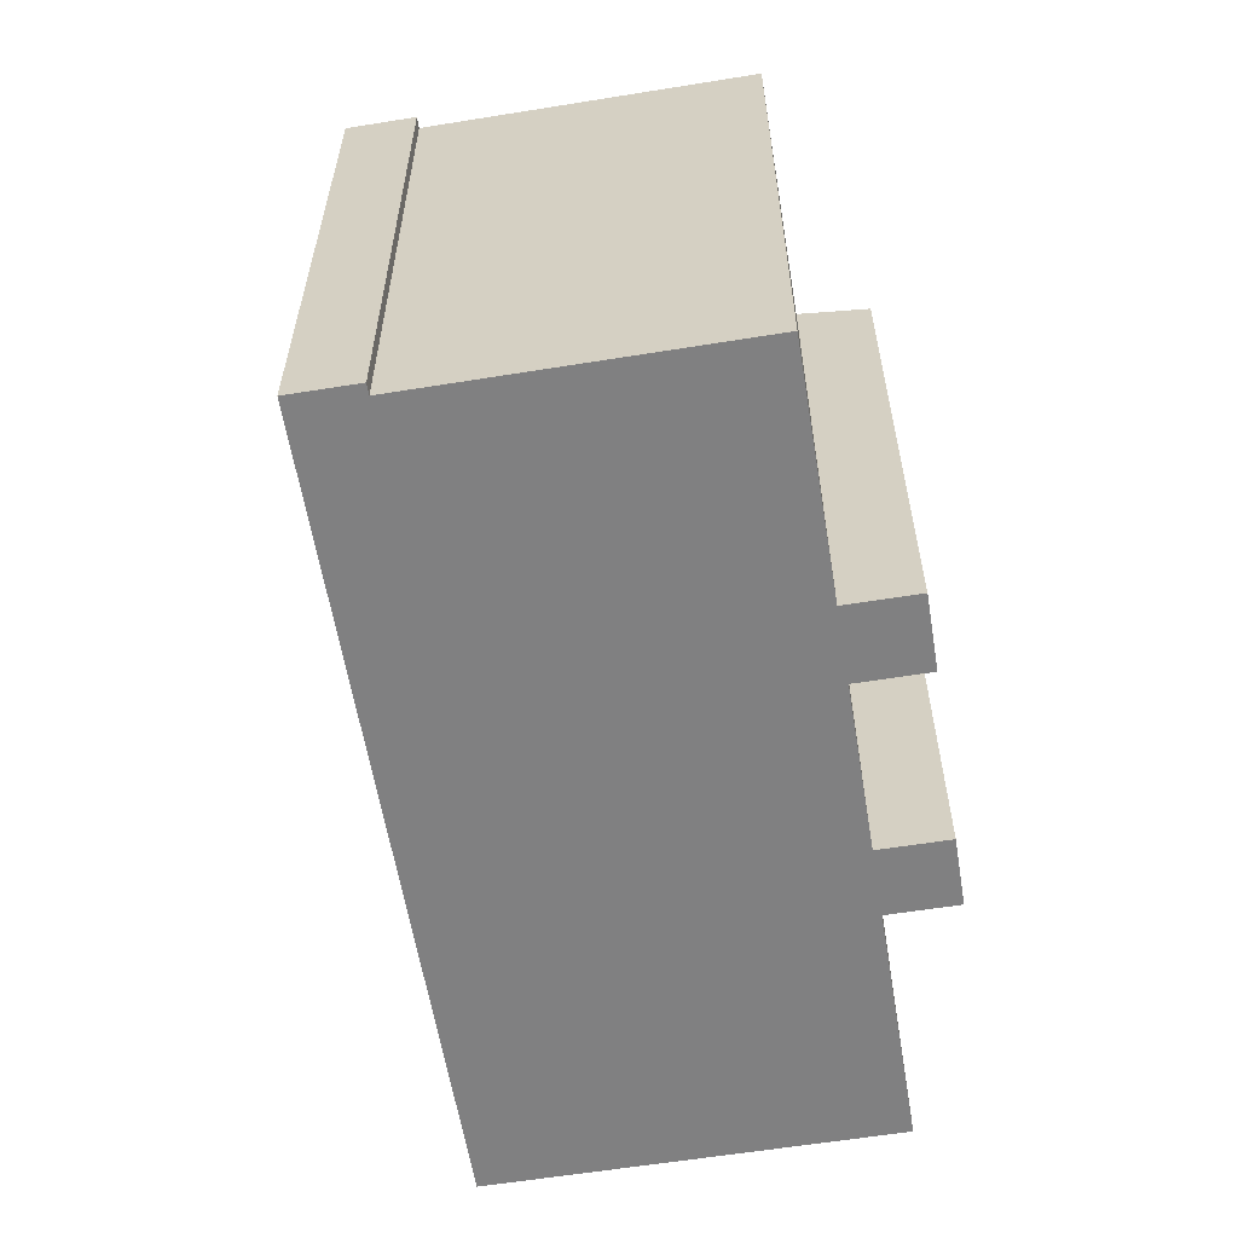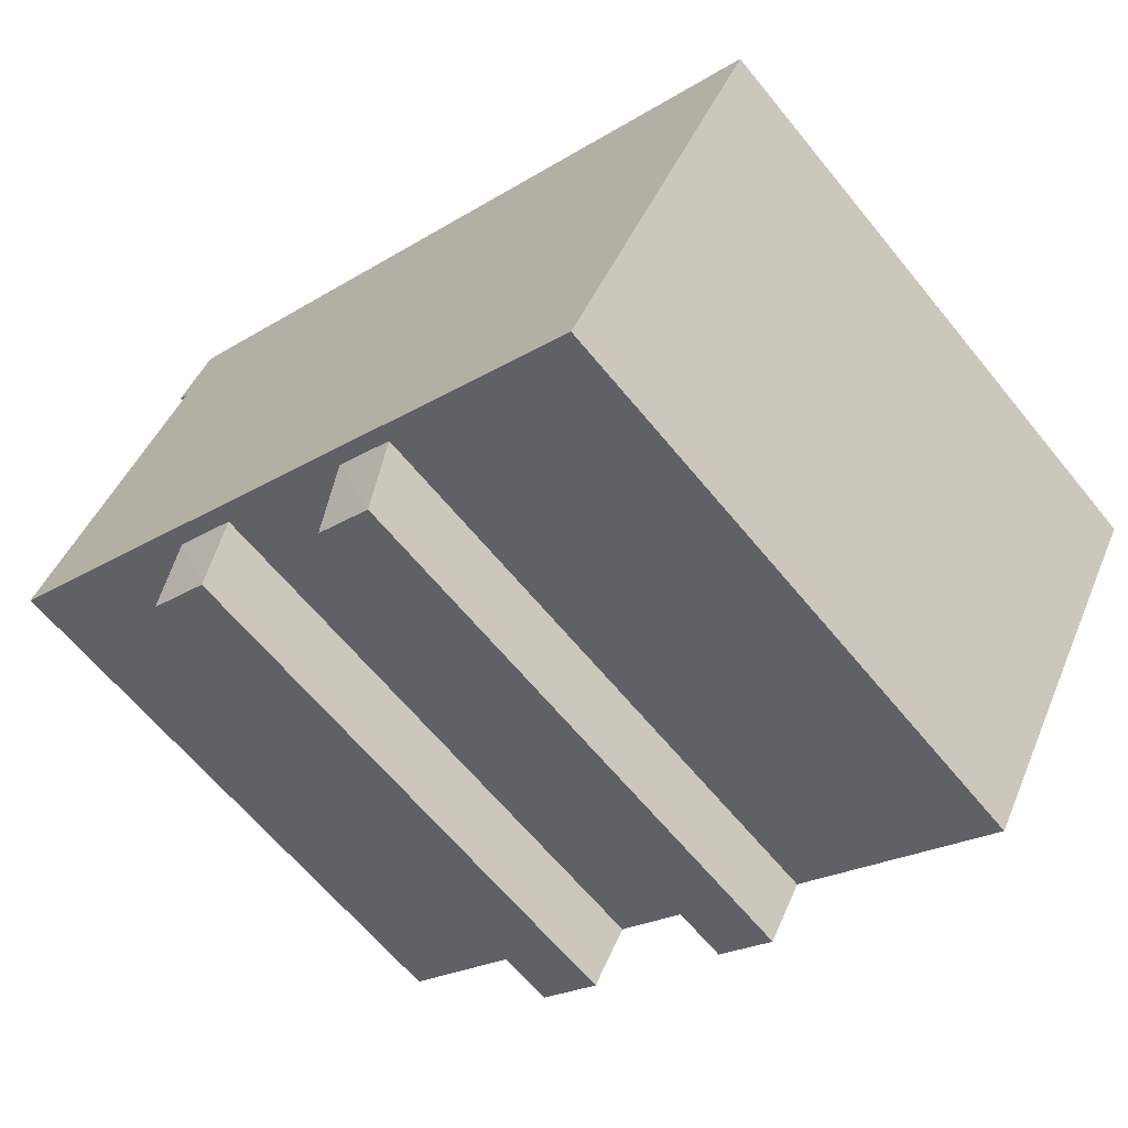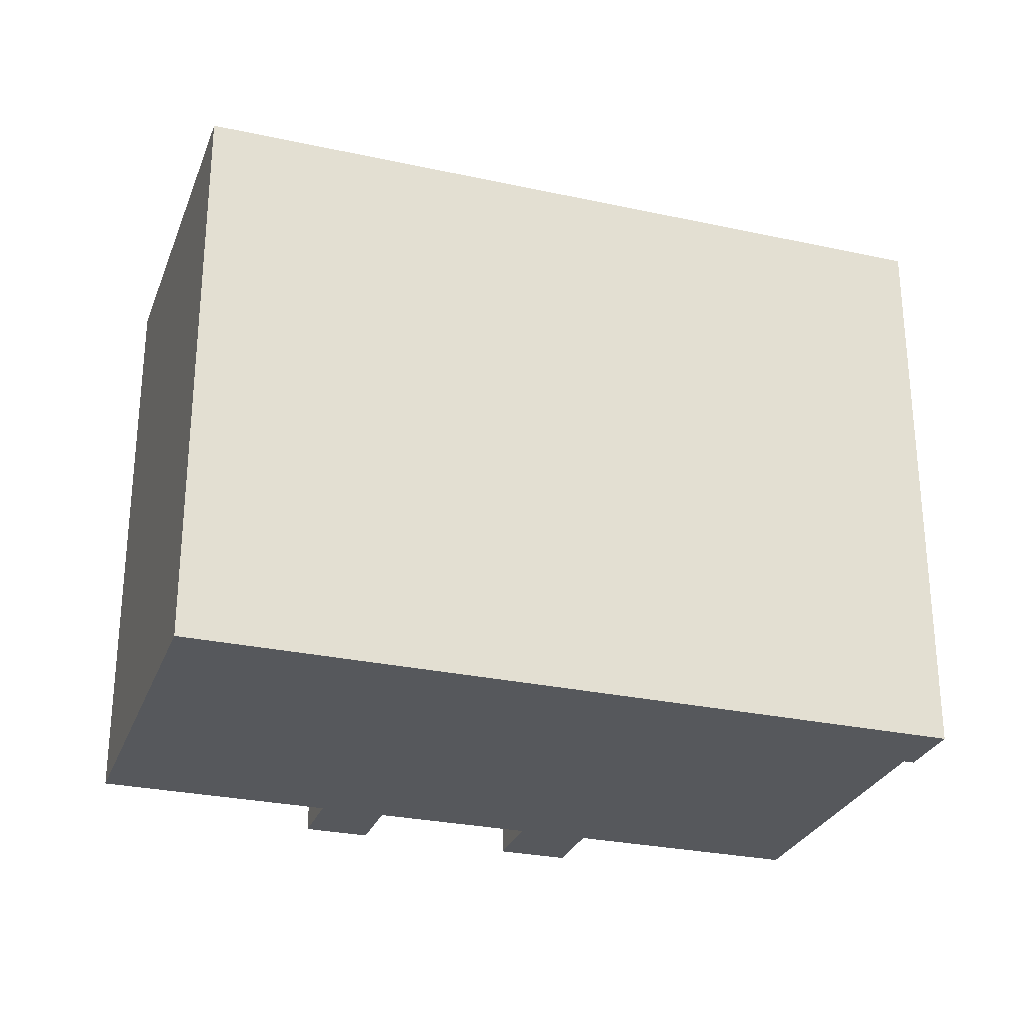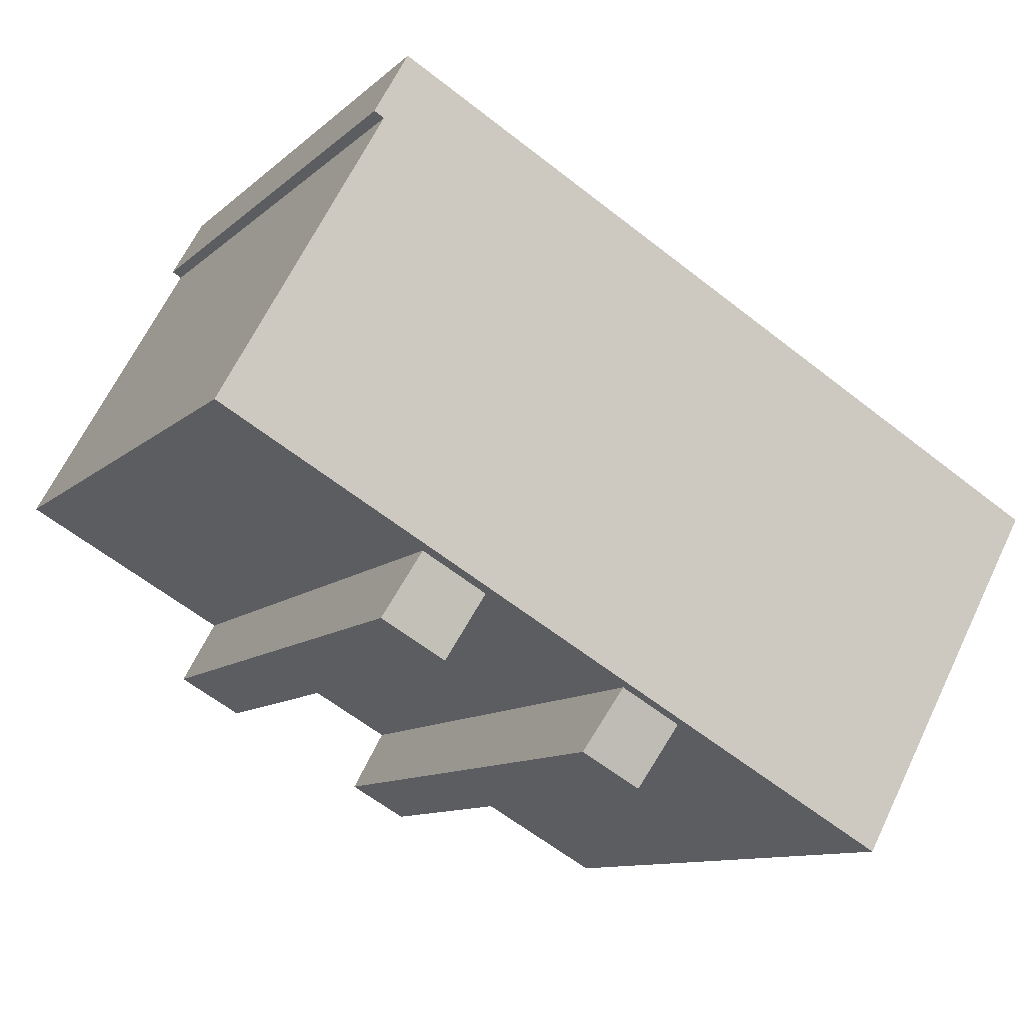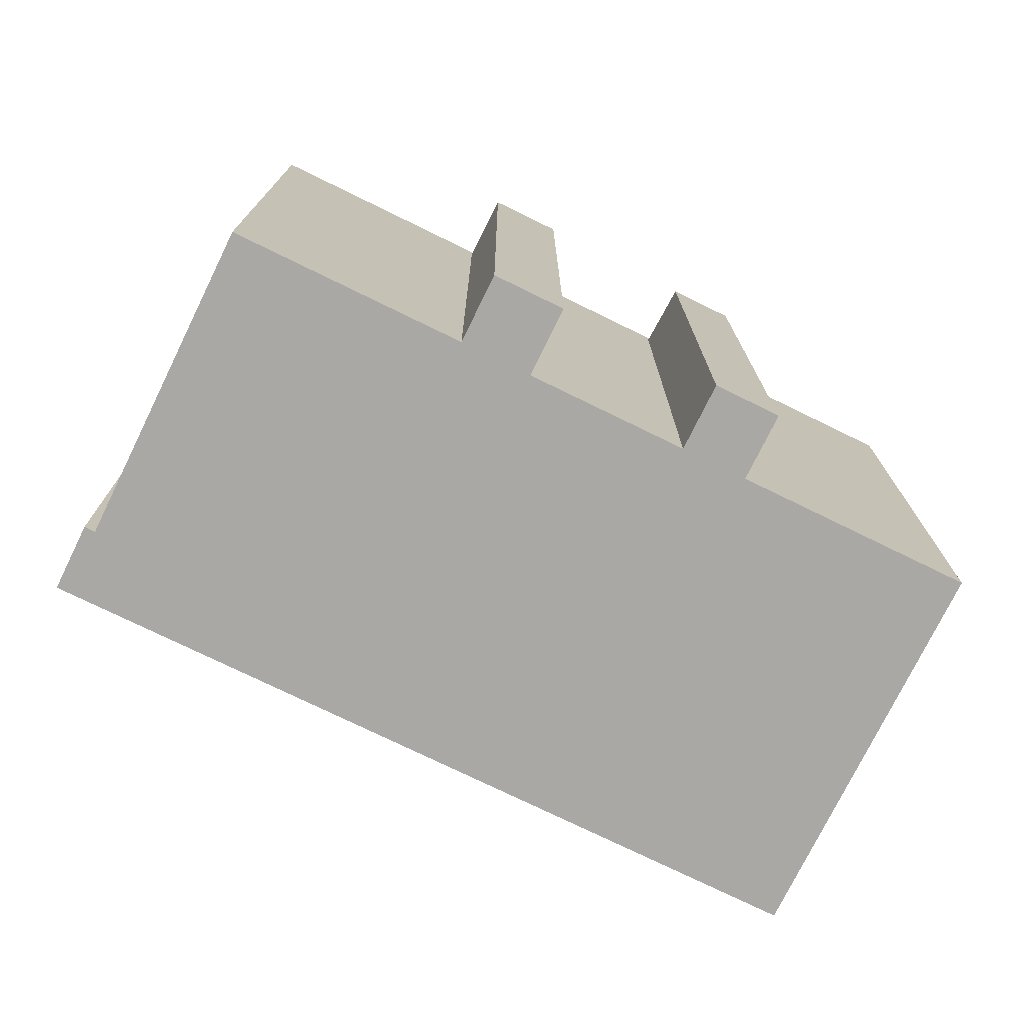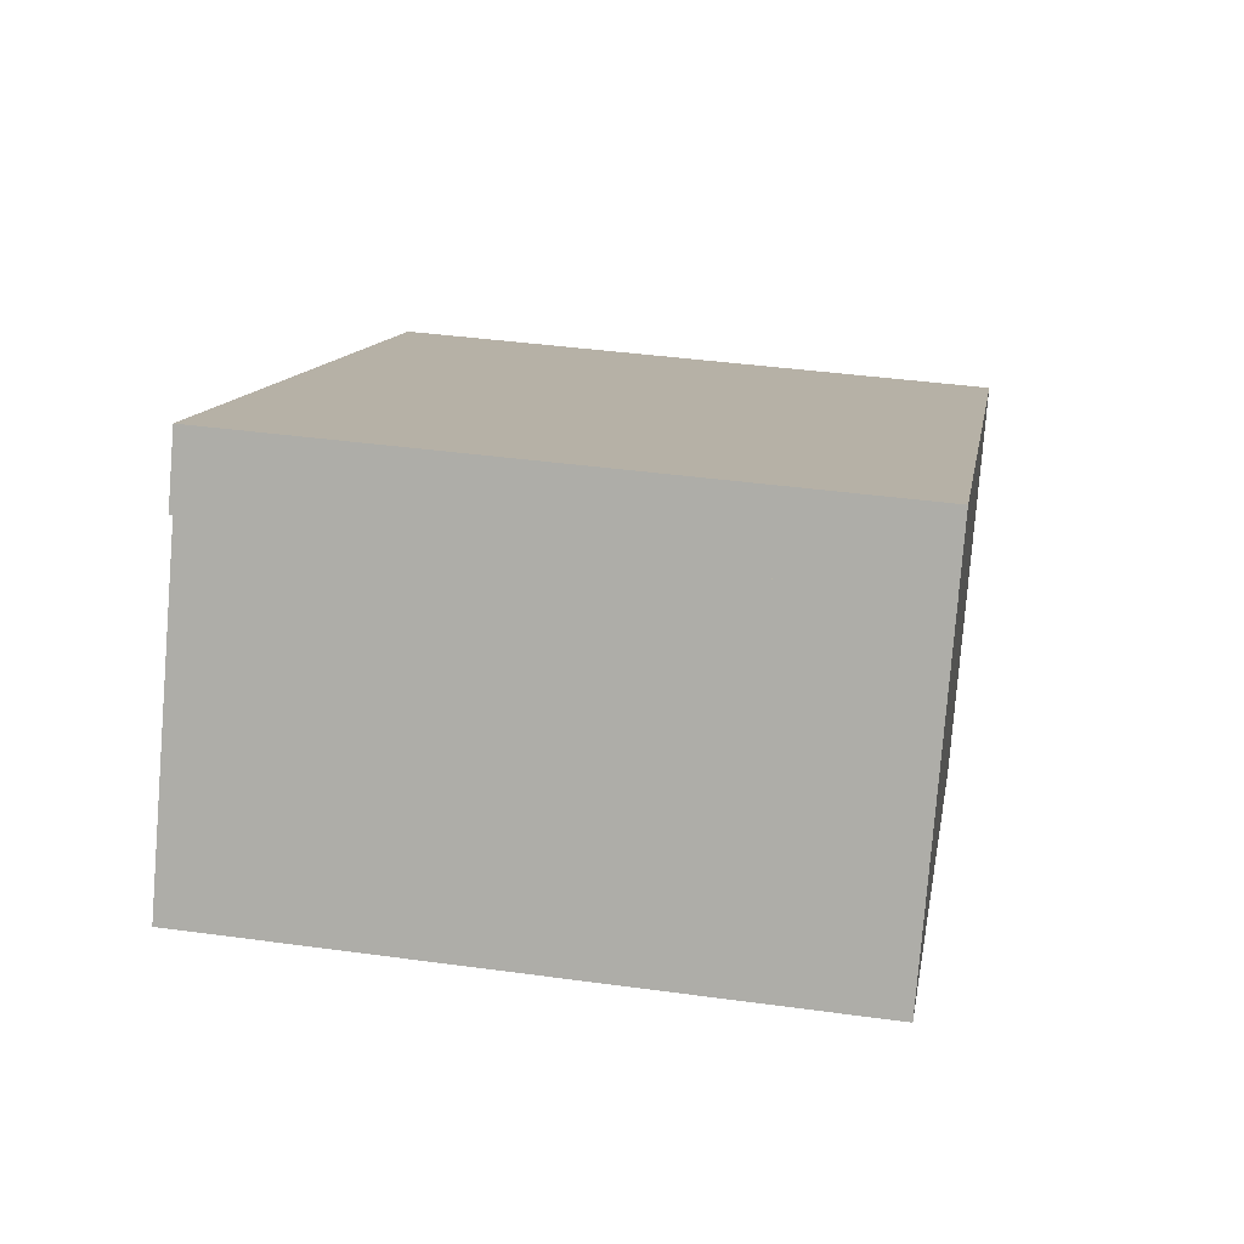
<metadata>
{"format":"obj","ext":"obj","renderer":"f3d","projection":"perspective","resolution":1024,"background":"white","views":[{"elev":-60.0,"azim":70.3,"up":"+Y"},{"elev":-63.5,"azim":-140.9,"up":"+Z"},{"elev":-28.1,"azim":-47.4,"up":"+Y"},{"elev":-10.5,"azim":153.5,"up":"+Z"},{"elev":-75.1,"azim":124.8,"up":"+Y"},{"elev":40.3,"azim":99.6,"up":"+Z"}]}
</metadata>
<code>
v 3.871 6.666 -3.085
v 5.407 6.666 -2.23
v 4.706 6.347 -4.586
v 4.706 6.347 -4.586
v 5.407 6.666 -2.23
v 6.242 6.331 -3.731
v -0.1807 6.283 -7.251
v 0.4273 6.713 -5.004
v 1.238 6.267 -6.462
v -0.9907 6.713 -5.793
v 0.4273 6.713 -5.004
v -0.1807 6.283 -7.251
v 3.871 7.08 -3.085
v 6.618 7.08 7.4
v 5.407 7.08 -2.23
v 6.05 7.08 8.97
v 6.852 7.08 7.53
v 6.618 7.08 7.4
v -10.62 7.08 -0.3176
v 6.05 7.08 8.97
v 6.618 7.08 7.4
v -10.62 7.08 -0.3176
v 6.618 7.08 7.4
v 3.871 7.08 -3.085
v -10.62 7.08 -0.3176
v -5.779 7.08 -8.46
v -6.016 7.08 -8.592
v 5.407 7.08 -2.23
v 6.618 7.08 7.4
v 10.43 7.08 0.5664
v -10.62 7.08 -0.3176
v 3.871 7.08 -3.085
v 0.4273 7.08 -5.004
v -10.62 7.08 -0.3176
v 0.4273 7.08 -5.004
v -0.9907 7.08 -5.793
v -10.62 7.08 -0.3176
v -0.9907 7.08 -5.793
v -5.779 7.08 -8.46
v 5.407 -7.063 -2.23
v 6.242 -7.063 -3.731
v 6.242 6.331 -3.731
v 5.407 6.666 -2.23
v 4.706 6.347 -4.586
v 6.242 6.331 -3.731
v 6.242 -7.063 -3.731
v 4.706 -7.063 -4.586
v 3.871 6.666 -3.085
v 4.289 -7.063 -3.835
v 3.871 -7.063 -3.085
v 4.289 -7.063 -3.835
v 4.706 6.347 -4.586
v 4.706 -7.063 -4.586
v 3.871 6.666 -3.085
v 4.706 6.347 -4.586
v 4.289 -7.063 -3.835
v 0.4273 -7.063 -5.004
v 1.238 -7.063 -6.462
v 1.238 6.267 -6.462
v 0.4273 6.713 -5.004
v -0.1807 6.283 -7.251
v 1.238 6.267 -6.462
v 1.238 -7.063 -6.462
v -0.1807 -7.063 -7.251
v -0.9907 6.713 -5.793
v -0.5857 -7.063 -6.522
v -0.9907 -7.063 -5.793
v -0.5857 -7.063 -6.522
v -0.1807 6.283 -7.251
v -0.1807 -7.063 -7.251
v -0.9907 6.713 -5.793
v -0.1807 6.283 -7.251
v -0.5857 -7.063 -6.522
v -6.016 7.08 -8.592
v -5.779 7.08 -8.46
v -5.779 -7.063 -8.46
v -6.016 -7.063 -8.592
v 5.407 7.08 -2.23
v 10.43 7.08 0.5664
v 5.407 6.666 -2.23
v 5.407 6.666 -2.23
v 10.43 7.08 0.5664
v 10.43 -7.063 0.5664
v 5.407 -7.063 -2.23
v 0.4273 7.08 -5.004
v 3.871 7.08 -3.085
v 3.871 6.666 -3.085
v 0.4273 6.713 -5.004
v 0.4273 6.713 -5.004
v 3.871 6.666 -3.085
v 3.871 -7.063 -3.085
v 0.4273 -7.063 -5.004
v -5.779 7.08 -8.46
v -3.385 -7.063 -7.126
v -5.779 -7.063 -8.46
v -5.779 7.08 -8.46
v -0.9907 7.08 -5.793
v -3.385 -7.063 -7.126
v -3.385 -7.063 -7.126
v -0.9907 7.08 -5.793
v -0.9907 6.713 -5.793
v -3.385 -7.063 -7.126
v -0.9907 6.713 -5.793
v -0.9907 -7.063 -5.793
v -0.9907 7.08 -5.793
v 0.4273 7.08 -5.004
v 0.4273 6.713 -5.004
v -0.9907 6.713 -5.793
v 3.871 7.08 -3.085
v 5.407 7.08 -2.23
v 5.407 6.666 -2.23
v 3.871 6.666 -3.085
v -10.62 7.08 -0.3176
v -6.016 7.08 -8.592
v -6.016 -7.063 -8.592
v -10.62 -7.063 -0.3176
v -2.287 -7.063 4.326
v 6.05 -7.063 8.97
v 6.05 7.08 8.97
v -10.62 7.08 -0.3176
v -10.62 -7.063 -0.3176
v -2.287 -7.063 4.326
v -10.62 7.08 -0.3176
v -2.287 -7.063 4.326
v 6.05 7.08 8.97
v 6.451 -7.063 8.25
v 6.852 -7.063 7.53
v 6.852 7.08 7.53
v 6.05 7.08 8.97
v 6.05 -7.063 8.97
v 6.451 -7.063 8.25
v 6.05 7.08 8.97
v 6.451 -7.063 8.25
v 6.852 7.08 7.53
v 6.618 7.08 7.4
v 6.852 7.08 7.53
v 6.852 -7.063 7.53
v 6.618 -7.063 7.4
v 6.618 -7.063 7.4
v 10.43 -7.063 0.5664
v 10.43 7.08 0.5664
v 6.618 7.08 7.4
v -0.5857 -7.063 -6.522
v -0.1807 -7.063 -7.251
v 1.238 -7.063 -6.462
v 0.4273 -7.063 -5.004
v 3.871 -7.063 -3.085
v 4.289 -7.063 -3.835
v 4.706 -7.063 -4.586
v 6.242 -7.063 -3.731
v 5.407 -7.063 -2.23
v 10.43 -7.063 0.5664
v 6.618 -7.063 7.4
v 6.852 -7.063 7.53
v 6.451 -7.063 8.25
v 6.05 -7.063 8.97
v -2.287 -7.063 4.326
v -10.62 -7.063 -0.3176
v -6.016 -7.063 -8.592
v -5.779 -7.063 -8.46
v -3.385 -7.063 -7.126
v -0.9907 -7.063 -5.793
g CDNNDG01_0001890
f 1 2 3
f 4 5 6
f 7 8 9
f 10 11 12
f 13 14 15
f 16 17 18
f 19 20 21
f 22 23 24
f 25 26 27
f 28 29 30
f 31 32 33
f 34 35 36
f 37 38 39
f 40 42 43
f 40 41 42
f 46 47 45
f 44 45 47
f 48 49 50
f 51 52 53
f 54 55 56
f 58 59 57
f 57 59 60
f 63 64 62
f 61 62 64
f 65 66 67
f 68 69 70
f 71 72 73
f 74 76 77
f 74 75 76
f 78 79 80
f 81 83 84
f 81 82 83
f 86 87 88
f 85 86 88
f 91 92 90
f 89 90 92
f 93 94 95
f 96 97 98
f 99 100 101
f 102 103 104
f 105 107 108
f 105 106 107
f 109 111 112
f 109 110 111
f 116 113 115
f 115 113 114
f 117 118 119
f 120 121 122
f 123 124 125
f 126 127 128
f 129 130 131
f 132 133 134
f 135 137 138
f 135 136 137
f 139 141 142
f 139 140 141
f 143 146 162
f 158 161 162
f 145 143 144
f 143 145 146
f 158 160 161
f 151 147 148
f 150 148 149
f 146 147 157
f 148 150 151
f 147 151 157
f 158 159 160
f 151 152 153
f 157 158 162
f 155 153 154
f 146 157 162
f 151 153 157
f 153 156 157
f 153 155 156

</code>
